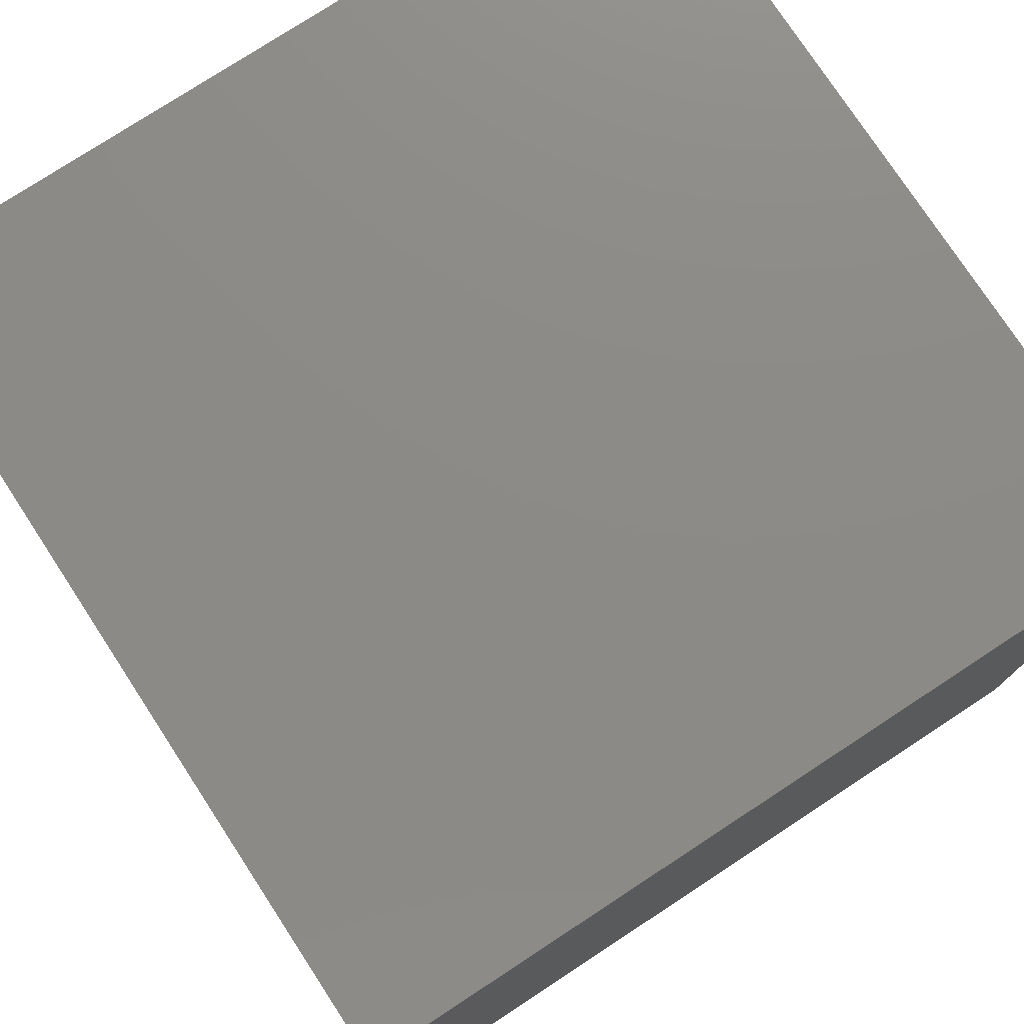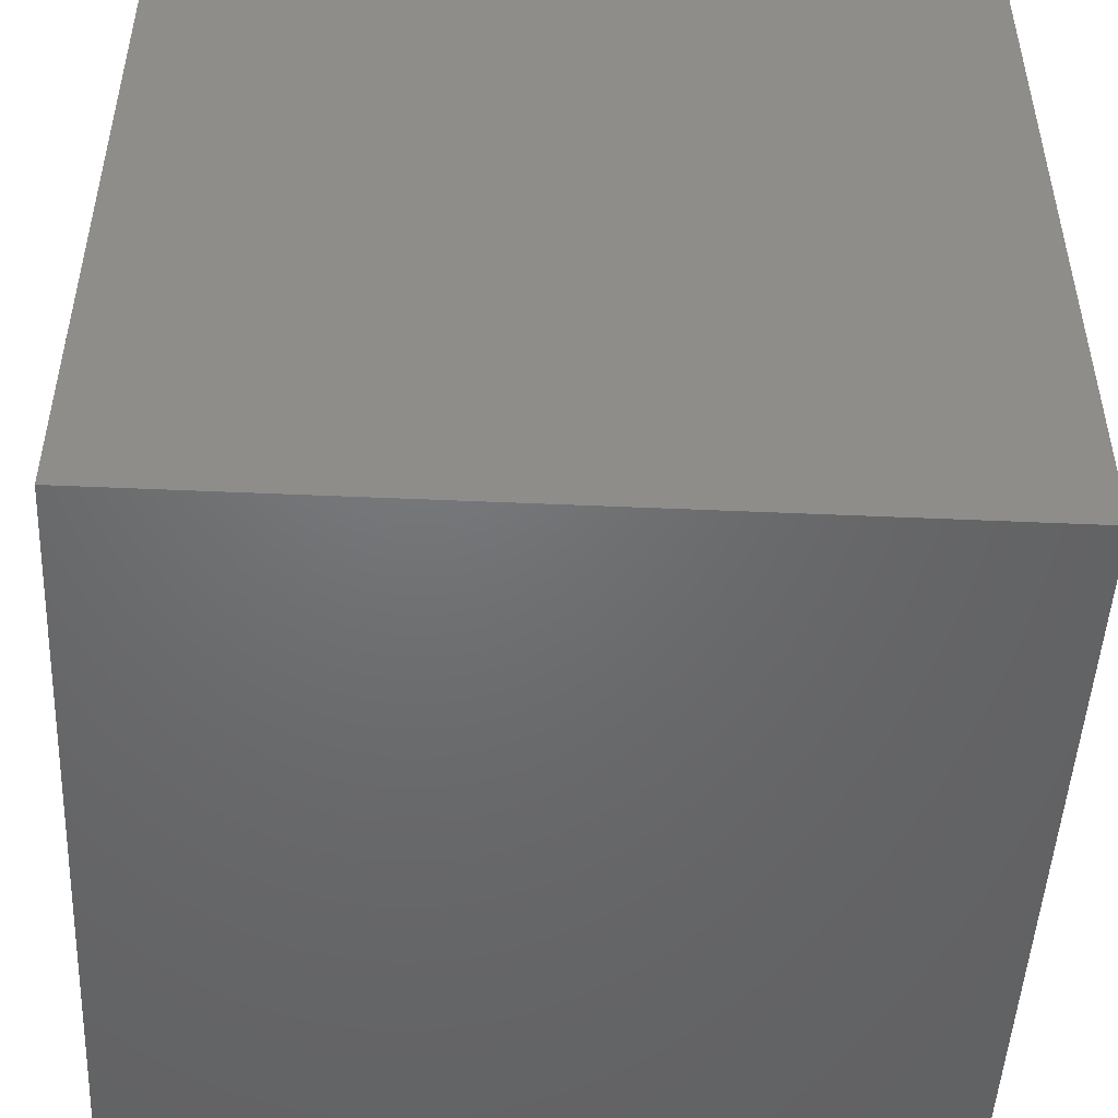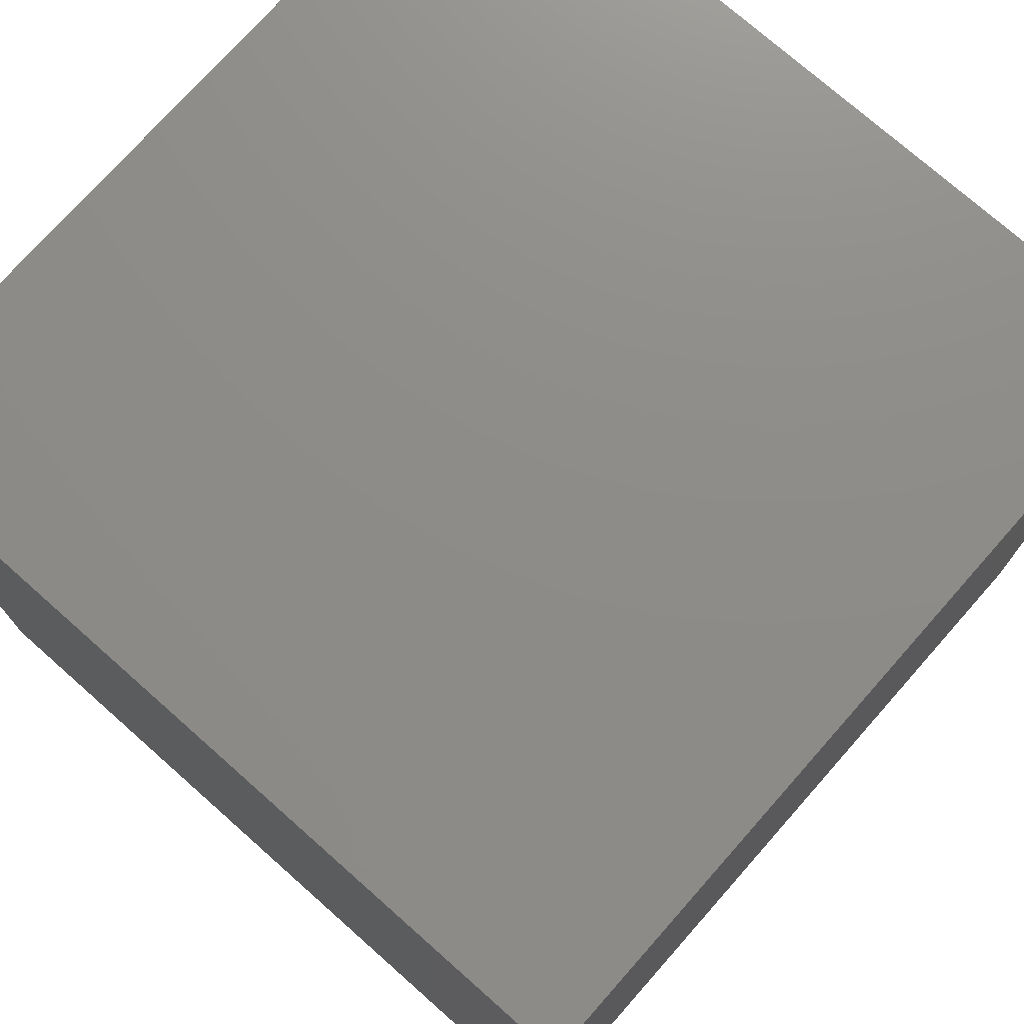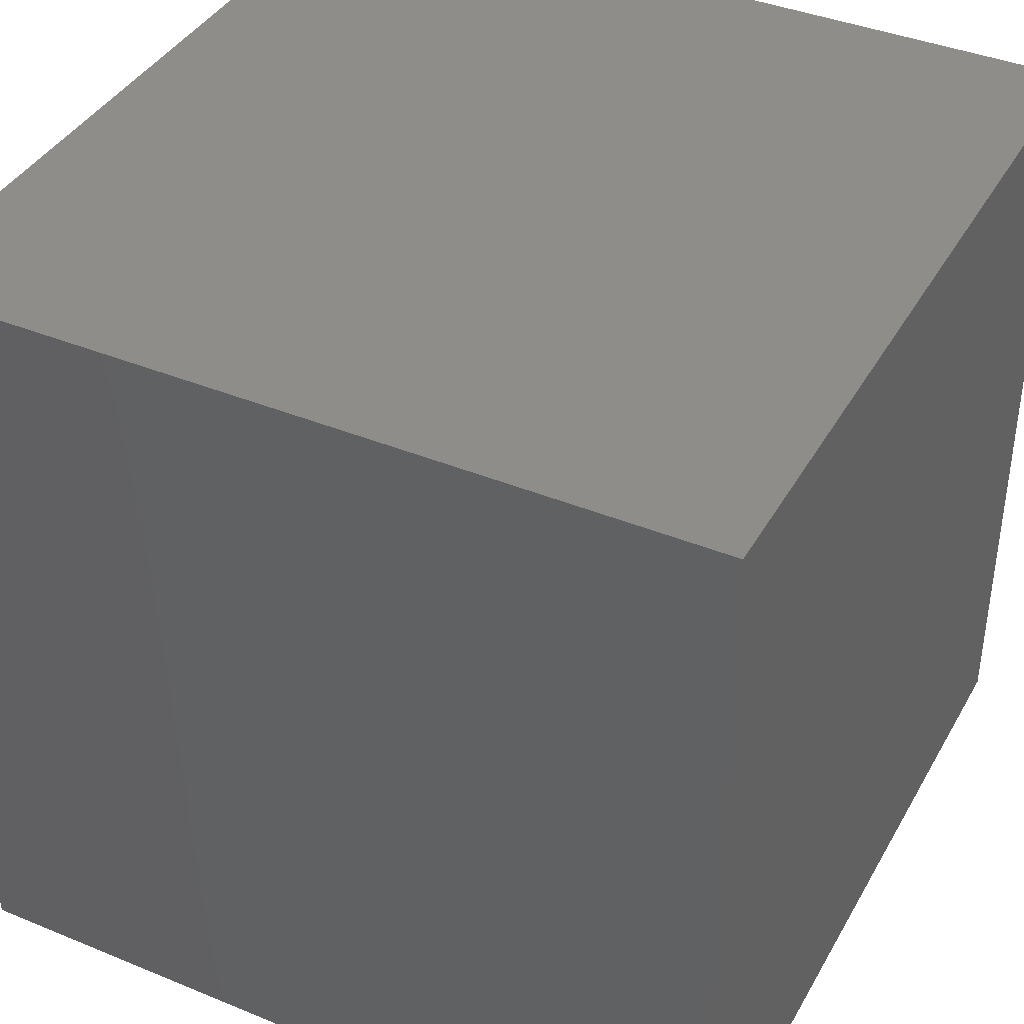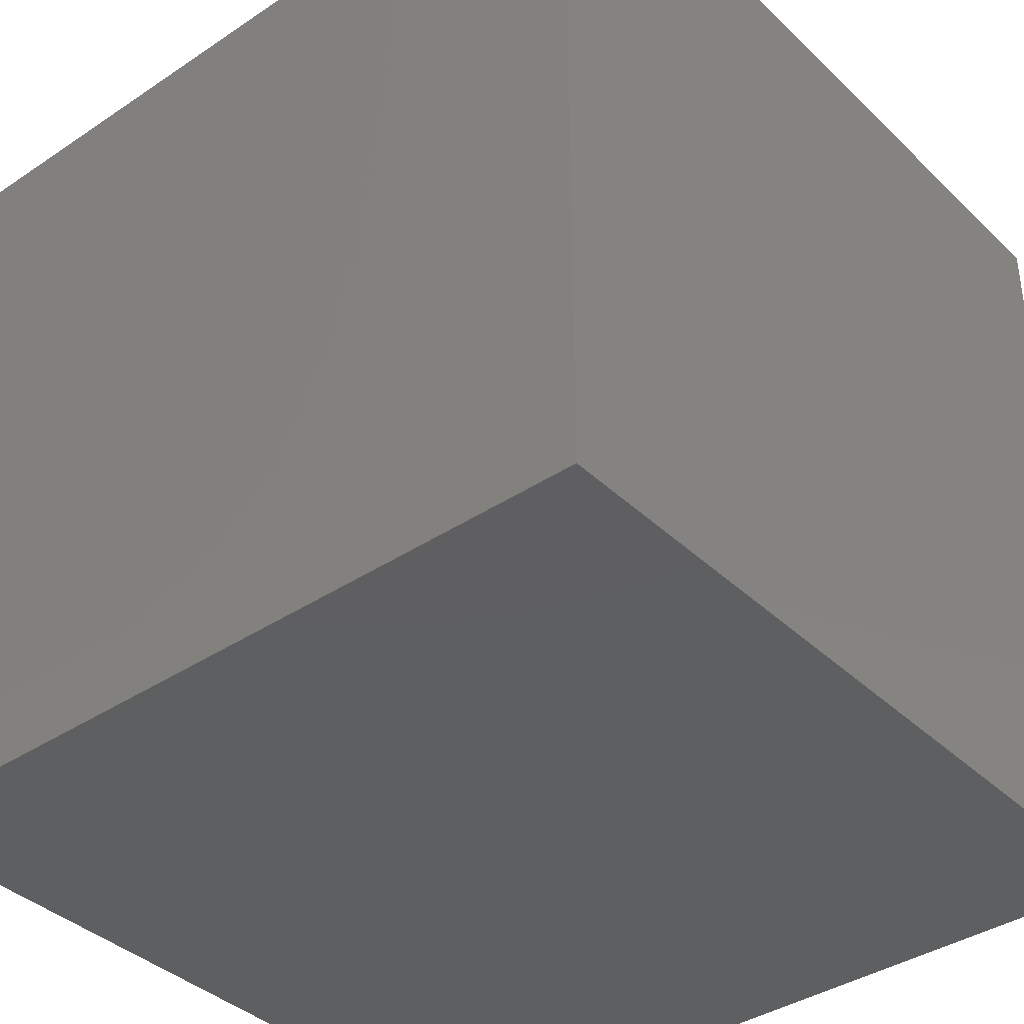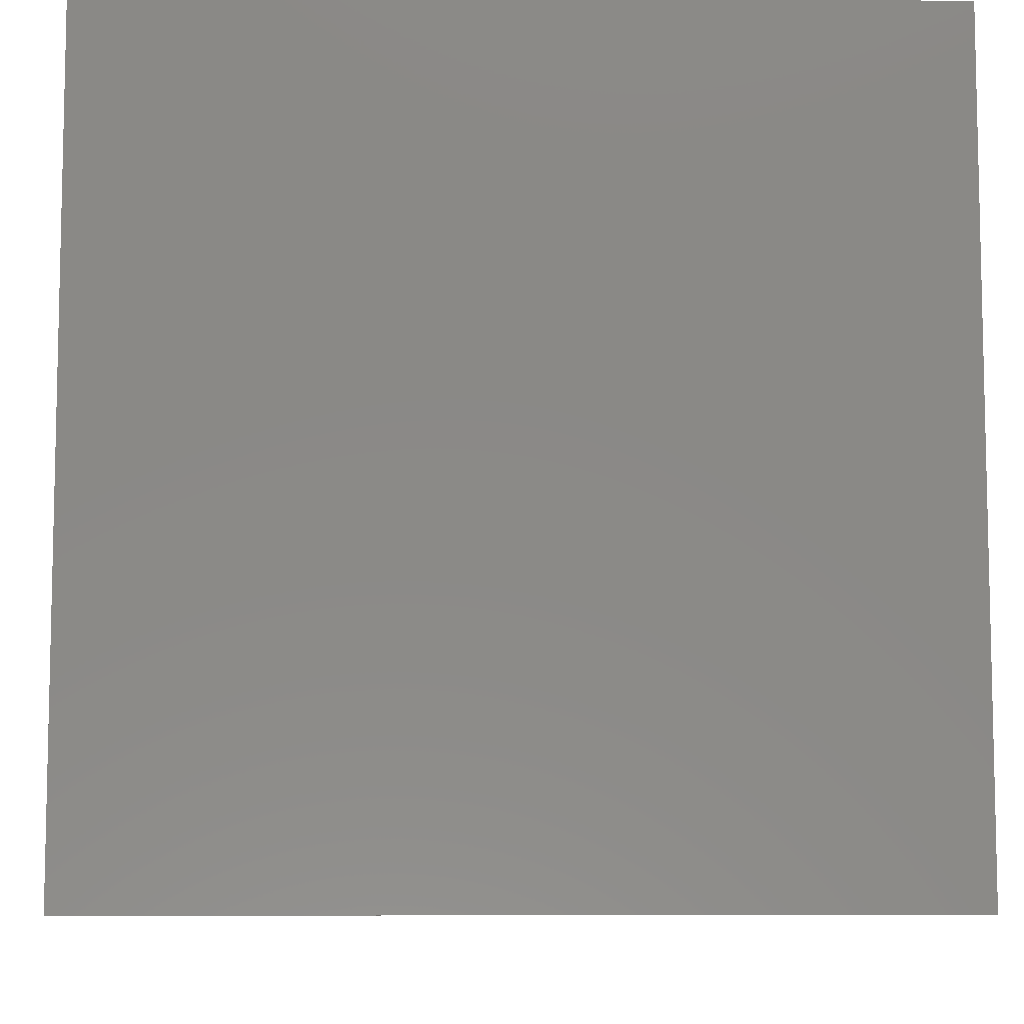
<metadata>
{"format":"stl","ext":"stl","renderer":"f3d","projection":"perspective","resolution":1024,"background":"white","views":[{"elev":76.9,"azim":-123.2,"up":"+Z"},{"elev":-49.0,"azim":-92.8,"up":"+Z"},{"elev":74.8,"azim":-48.5,"up":"+Z"},{"elev":39.7,"azim":-153.0,"up":"+Y"},{"elev":-38.4,"azim":130.1,"up":"+Y"},{"elev":-8.3,"azim":88.7,"up":"+Y"}]}
</metadata>
<code>
# stl→obj: 8 verts, 12 faces
v 50 -50 100
v 50 50 100
v -50 50 100
v -50 -50 100
v -50 50 0
v 50 50 0
v 50 -50 0
v -50 -50 0
f 1 2 3
f 3 4 1
f 5 6 7
f 7 8 5
f 2 6 5
f 5 3 2
f 3 5 8
f 8 4 3
f 4 8 7
f 7 1 4
f 1 7 6
f 6 2 1

</code>
